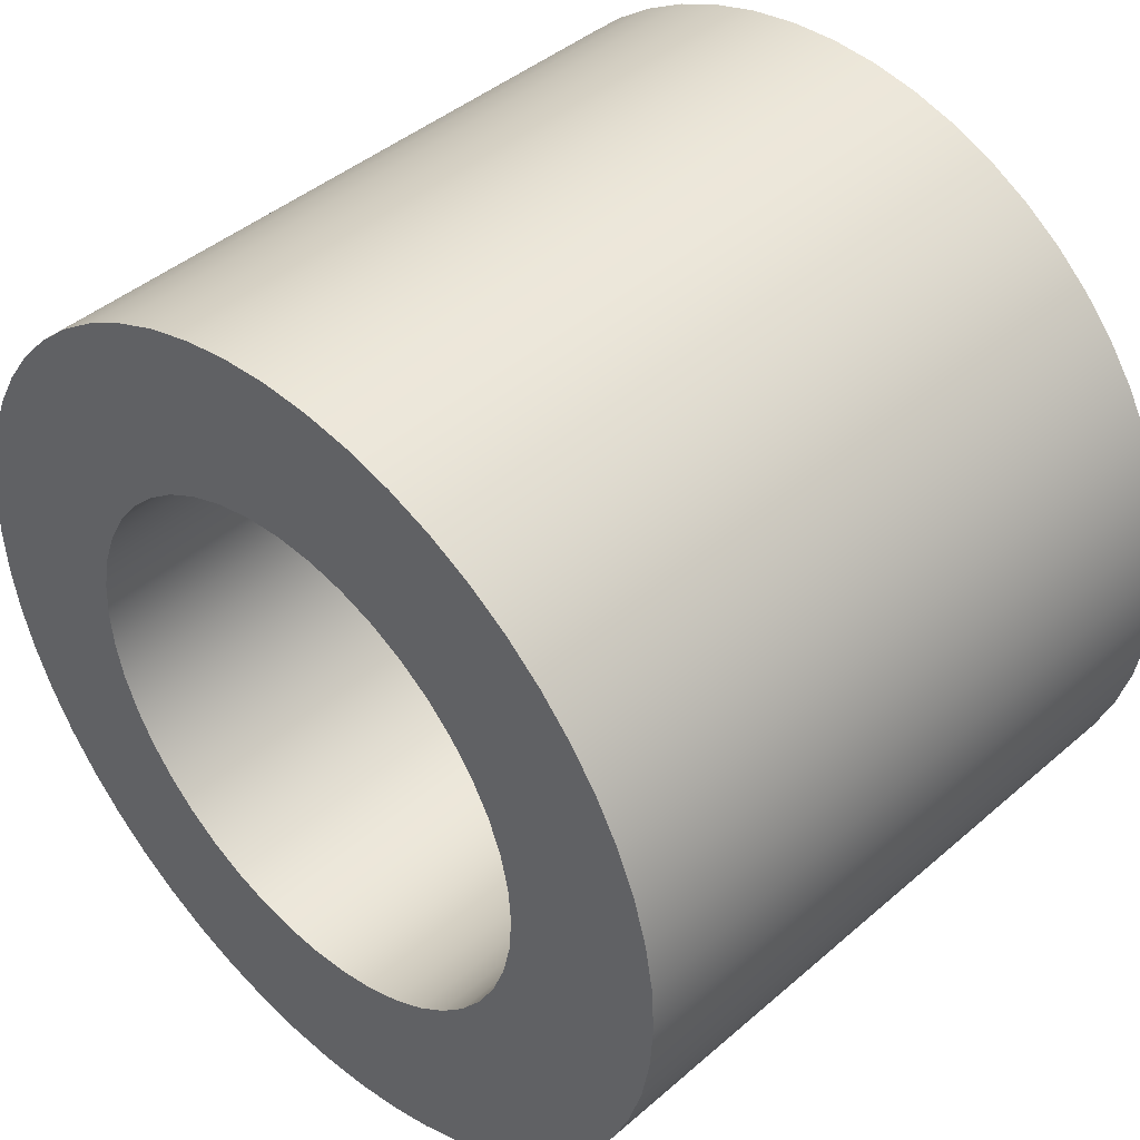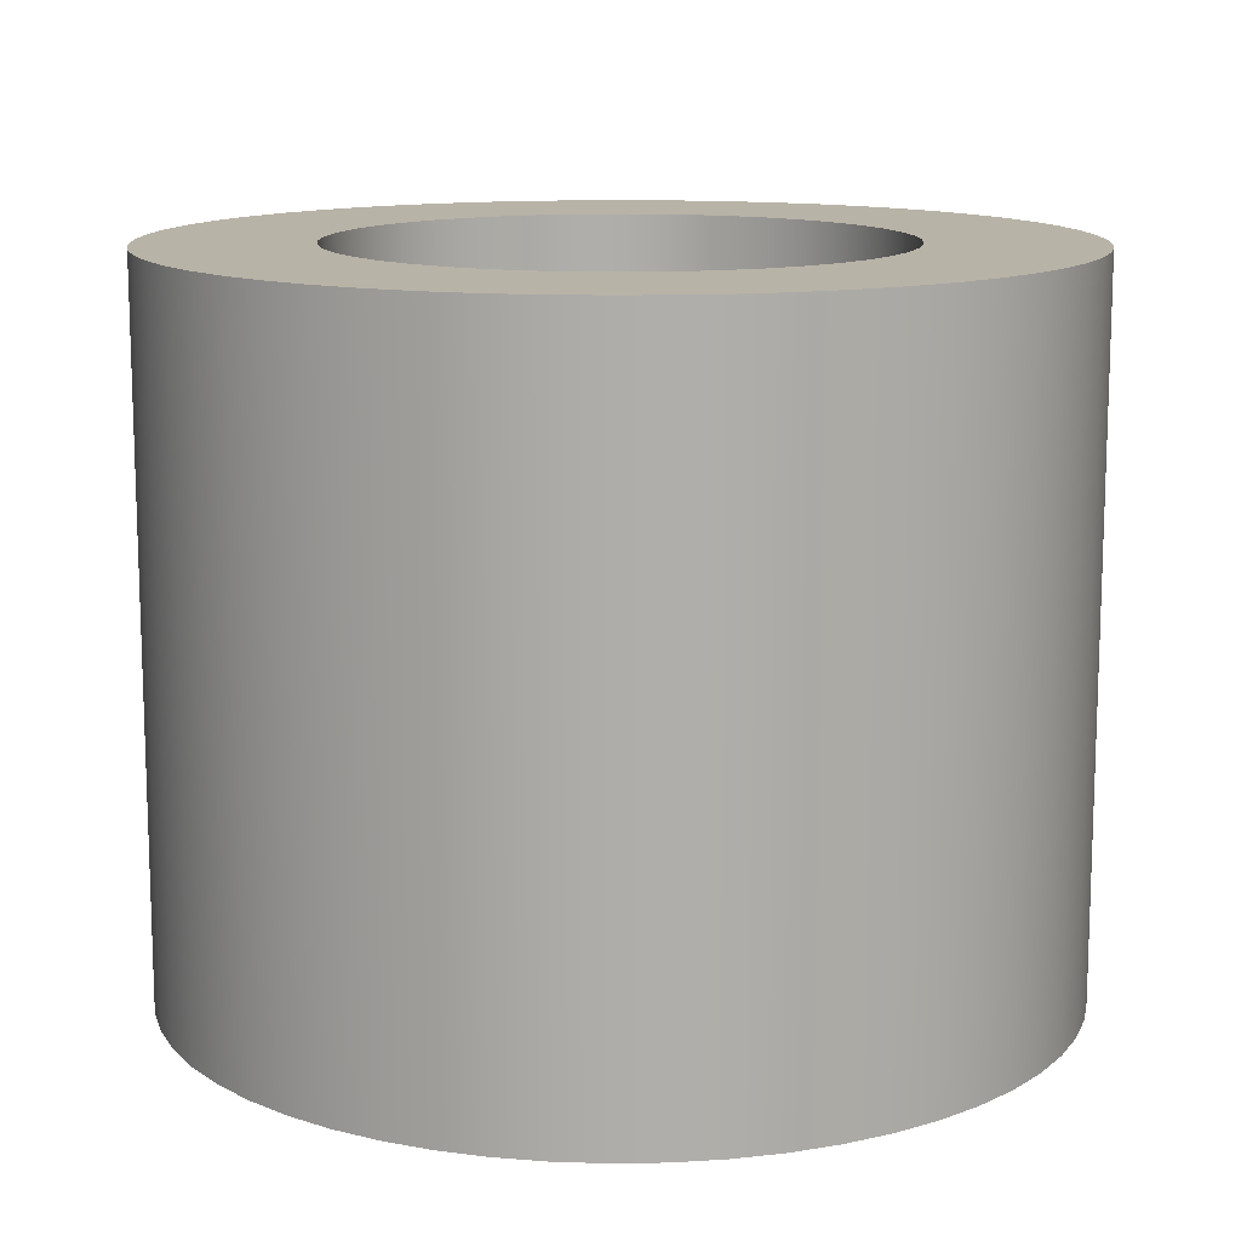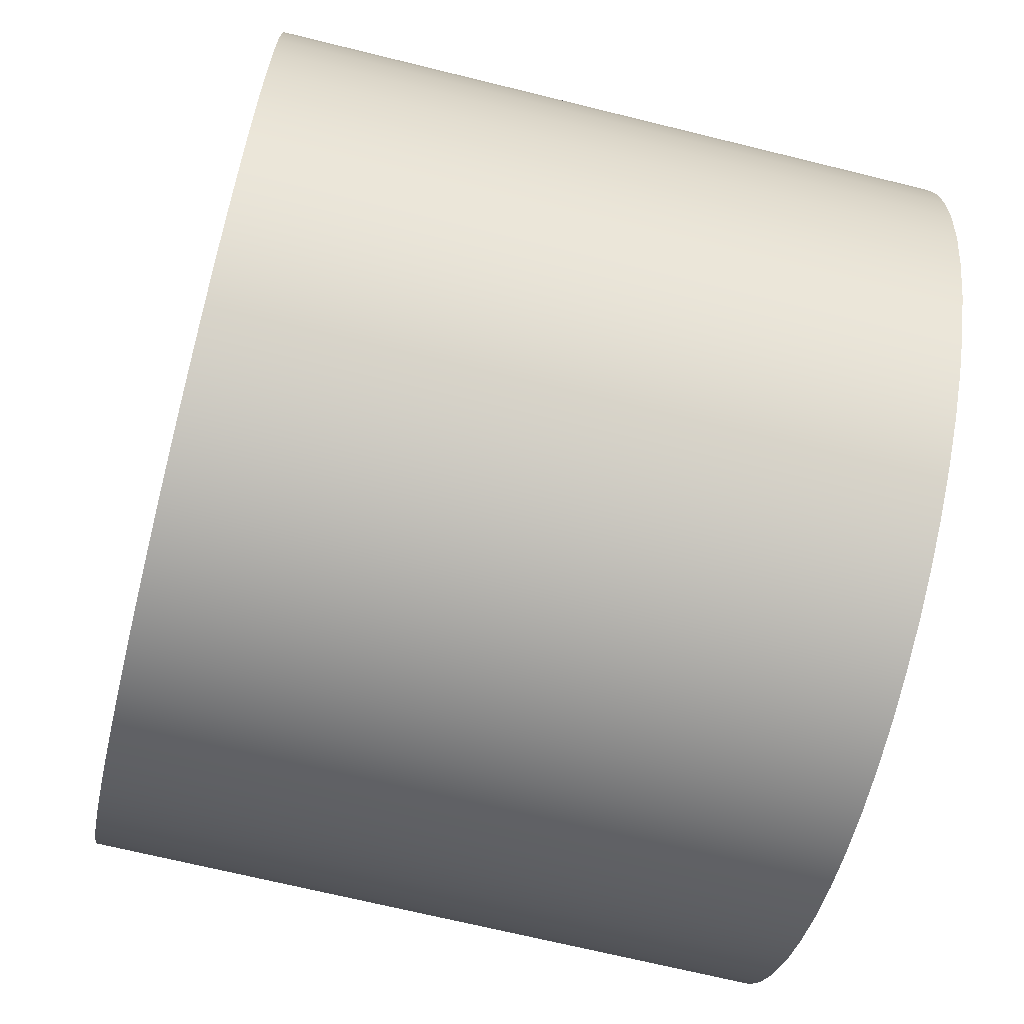
<metadata>
{"format":"obj","ext":"obj","renderer":"f3d","projection":"perspective","resolution":1024,"background":"white","views":[{"elev":43.0,"azim":44.3,"up":"+Y"},{"elev":12.7,"azim":-140.2,"up":"+Z"},{"elev":-68.6,"azim":76.1,"up":"+Y"}]}
</metadata>
<code>
v -0.124 -1.519e-17 -0.32
v -0.1227 0.01765 -0.32
v -0.119 0.03493 -0.32
v -0.1128 0.05151 -0.32
v -0.1043 0.06704 -0.32
v -0.09371 0.0812 -0.32
v -0.0812 0.09371 -0.32
v -0.06704 0.1043 -0.32
v -0.05151 0.1128 -0.32
v -0.03493 0.119 -0.32
v -0.01765 0.1227 -0.32
v 7.593e-18 0.124 -0.32
v 0.01765 0.1227 -0.32
v 0.03493 0.119 -0.32
v 0.05151 0.1128 -0.32
v 0.06704 0.1043 -0.32
v 0.0812 0.09371 -0.32
v 0.09371 0.0812 -0.32
v 0.1043 0.06704 -0.32
v 0.1128 0.05151 -0.32
v 0.119 0.03493 -0.32
v 0.1227 0.01765 -0.32
v 0.124 0 -0.32
v 0.1227 -0.01765 -0.32
v 0.119 -0.03493 -0.32
v 0.1128 -0.05151 -0.32
v 0.1043 -0.06704 -0.32
v 0.09371 -0.0812 -0.32
v 0.0812 -0.09371 -0.32
v 0.06704 -0.1043 -0.32
v 0.05151 -0.1128 -0.32
v 0.03493 -0.119 -0.32
v 0.01765 -0.1227 -0.32
v 7.593e-18 -0.124 -0.32
v -0.01765 -0.1227 -0.32
v -0.03493 -0.119 -0.32
v -0.05151 -0.1128 -0.32
v -0.06704 -0.1043 -0.32
v -0.0812 -0.09371 -0.32
v -0.09371 -0.0812 -0.32
v -0.1043 -0.06704 -0.32
v -0.1128 -0.05151 -0.32
v -0.119 -0.03493 -0.32
v -0.1227 -0.01765 -0.32
v -0.124 -1.519e-17 0
v -0.1227 -0.01765 0
v -0.119 -0.03493 0
v -0.1128 -0.05151 0
v -0.1043 -0.06704 0
v -0.09371 -0.0812 0
v -0.0812 -0.09371 0
v -0.06704 -0.1043 0
v -0.05151 -0.1128 0
v -0.03493 -0.119 0
v -0.01765 -0.1227 0
v 7.593e-18 -0.124 0
v 0.01765 -0.1227 0
v 0.03493 -0.119 0
v 0.05151 -0.1128 0
v 0.06704 -0.1043 0
v 0.0812 -0.09371 0
v 0.09371 -0.0812 0
v 0.1043 -0.06704 0
v 0.1128 -0.05151 0
v 0.119 -0.03493 0
v 0.1227 -0.01765 0
v 0.124 0 0
v 0.1227 0.01765 0
v 0.119 0.03493 0
v 0.1128 0.05151 0
v 0.1043 0.06704 0
v 0.09371 0.0812 0
v 0.0812 0.09371 0
v 0.06704 0.1043 0
v 0.05151 0.1128 0
v 0.03493 0.119 0
v 0.01765 0.1227 0
v 7.593e-18 0.124 0
v -0.01765 0.1227 0
v -0.03493 0.119 0
v -0.05151 0.1128 0
v -0.06704 0.1043 0
v -0.0812 0.09371 0
v -0.09371 0.0812 0
v -0.1043 0.06704 0
v -0.1128 0.05151 0
v -0.119 0.03493 0
v -0.1227 0.01765 0
v -0.124 -1.519e-17 -0.32
v -0.124 -1.519e-17 0
v -0.2 -2.449e-17 -0.32
v -0.1987 -0.02239 -0.32
v -0.195 -0.0445 -0.32
v -0.1888 -0.06606 -0.32
v -0.1802 -0.08678 -0.32
v -0.1693 -0.1064 -0.32
v -0.1564 -0.1247 -0.32
v -0.1414 -0.1414 -0.32
v -0.1247 -0.1564 -0.32
v -0.1064 -0.1693 -0.32
v -0.08678 -0.1802 -0.32
v -0.06606 -0.1888 -0.32
v -0.0445 -0.195 -0.32
v -0.02239 -0.1987 -0.32
v 1.225e-17 -0.2 -0.32
v 0.02239 -0.1987 -0.32
v 0.0445 -0.195 -0.32
v 0.06606 -0.1888 -0.32
v 0.08678 -0.1802 -0.32
v 0.1064 -0.1693 -0.32
v 0.1247 -0.1564 -0.32
v 0.1414 -0.1414 -0.32
v 0.1564 -0.1247 -0.32
v 0.1693 -0.1064 -0.32
v 0.1802 -0.08678 -0.32
v 0.1888 -0.06606 -0.32
v 0.195 -0.0445 -0.32
v 0.1987 -0.02239 -0.32
v 0.2 0 -0.32
v 0.1987 0.02239 -0.32
v 0.195 0.0445 -0.32
v 0.1888 0.06606 -0.32
v 0.1802 0.08678 -0.32
v 0.1693 0.1064 -0.32
v 0.1564 0.1247 -0.32
v 0.1414 0.1414 -0.32
v 0.1247 0.1564 -0.32
v 0.1064 0.1693 -0.32
v 0.08678 0.1802 -0.32
v 0.06606 0.1888 -0.32
v 0.0445 0.195 -0.32
v 0.02239 0.1987 -0.32
v 1.225e-17 0.2 -0.32
v -0.02239 0.1987 -0.32
v -0.0445 0.195 -0.32
v -0.06606 0.1888 -0.32
v -0.08678 0.1802 -0.32
v -0.1064 0.1693 -0.32
v -0.1247 0.1564 -0.32
v -0.1414 0.1414 -0.32
v -0.1564 0.1247 -0.32
v -0.1693 0.1064 -0.32
v -0.1802 0.08678 -0.32
v -0.1888 0.06606 -0.32
v -0.195 0.0445 -0.32
v -0.1987 0.02239 -0.32
v -0.2 -2.449e-17 0
v -0.1987 0.02239 0
v -0.195 0.0445 0
v -0.1888 0.06606 0
v -0.1802 0.08678 0
v -0.1693 0.1064 0
v -0.1564 0.1247 0
v -0.1414 0.1414 0
v -0.1247 0.1564 0
v -0.1064 0.1693 0
v -0.08678 0.1802 0
v -0.06606 0.1888 0
v -0.0445 0.195 0
v -0.02239 0.1987 0
v 1.225e-17 0.2 0
v 0.02239 0.1987 0
v 0.0445 0.195 0
v 0.06606 0.1888 0
v 0.08678 0.1802 0
v 0.1064 0.1693 0
v 0.1247 0.1564 0
v 0.1414 0.1414 0
v 0.1564 0.1247 0
v 0.1693 0.1064 0
v 0.1802 0.08678 0
v 0.1888 0.06606 0
v 0.195 0.0445 0
v 0.1987 0.02239 0
v 0.2 0 0
v 0.1987 -0.02239 0
v 0.195 -0.0445 0
v 0.1888 -0.06606 0
v 0.1802 -0.08678 0
v 0.1693 -0.1064 0
v 0.1564 -0.1247 0
v 0.1414 -0.1414 0
v 0.1247 -0.1564 0
v 0.1064 -0.1693 0
v 0.08678 -0.1802 0
v 0.06606 -0.1888 0
v 0.0445 -0.195 0
v 0.02239 -0.1987 0
v 1.225e-17 -0.2 0
v -0.02239 -0.1987 0
v -0.0445 -0.195 0
v -0.06606 -0.1888 0
v -0.08678 -0.1802 0
v -0.1064 -0.1693 0
v -0.1247 -0.1564 0
v -0.1414 -0.1414 0
v -0.1564 -0.1247 0
v -0.1693 -0.1064 0
v -0.1802 -0.08678 0
v -0.1888 -0.06606 0
v -0.195 -0.0445 0
v -0.1987 -0.02239 0
v -0.2 -2.449e-17 0
v -0.2 -2.449e-17 -0.32
v -0.124 -1.519e-17 0
v -0.1227 0.01765 0
v -0.119 0.03493 0
v -0.1128 0.05151 0
v -0.1043 0.06704 0
v -0.09371 0.0812 0
v -0.0812 0.09371 0
v -0.06704 0.1043 0
v -0.05151 0.1128 0
v -0.03493 0.119 0
v -0.01765 0.1227 0
v 7.593e-18 0.124 0
v 0.01765 0.1227 0
v 0.03493 0.119 0
v 0.05151 0.1128 0
v 0.06704 0.1043 0
v 0.0812 0.09371 0
v 0.09371 0.0812 0
v 0.1043 0.06704 0
v 0.1128 0.05151 0
v 0.119 0.03493 0
v 0.1227 0.01765 0
v 0.124 0 0
v 0.1227 -0.01765 0
v 0.119 -0.03493 0
v 0.1128 -0.05151 0
v 0.1043 -0.06704 0
v 0.09371 -0.0812 0
v 0.0812 -0.09371 0
v 0.06704 -0.1043 0
v 0.05151 -0.1128 0
v 0.03493 -0.119 0
v 0.01765 -0.1227 0
v 7.593e-18 -0.124 0
v -0.01765 -0.1227 0
v -0.03493 -0.119 0
v -0.05151 -0.1128 0
v -0.06704 -0.1043 0
v -0.0812 -0.09371 0
v -0.09371 -0.0812 0
v -0.1043 -0.06704 0
v -0.1128 -0.05151 0
v -0.119 -0.03493 0
v -0.1227 -0.01765 0
v -0.2 -2.449e-17 0
v -0.1987 -0.02239 0
v -0.195 -0.0445 0
v -0.1888 -0.06606 0
v -0.1802 -0.08678 0
v -0.1693 -0.1064 0
v -0.1564 -0.1247 0
v -0.1414 -0.1414 0
v -0.1247 -0.1564 0
v -0.1064 -0.1693 0
v -0.08678 -0.1802 0
v -0.06606 -0.1888 0
v -0.0445 -0.195 0
v -0.02239 -0.1987 0
v 1.225e-17 -0.2 0
v 0.02239 -0.1987 0
v 0.0445 -0.195 0
v 0.06606 -0.1888 0
v 0.08678 -0.1802 0
v 0.1064 -0.1693 0
v 0.1247 -0.1564 0
v 0.1414 -0.1414 0
v 0.1564 -0.1247 0
v 0.1693 -0.1064 0
v 0.1802 -0.08678 0
v 0.1888 -0.06606 0
v 0.195 -0.0445 0
v 0.1987 -0.02239 0
v 0.2 0 0
v 0.1987 0.02239 0
v 0.195 0.0445 0
v 0.1888 0.06606 0
v 0.1802 0.08678 0
v 0.1693 0.1064 0
v 0.1564 0.1247 0
v 0.1414 0.1414 0
v 0.1247 0.1564 0
v 0.1064 0.1693 0
v 0.08678 0.1802 0
v 0.06606 0.1888 0
v 0.0445 0.195 0
v 0.02239 0.1987 0
v 1.225e-17 0.2 0
v -0.02239 0.1987 0
v -0.0445 0.195 0
v -0.06606 0.1888 0
v -0.08678 0.1802 0
v -0.1064 0.1693 0
v -0.1247 0.1564 0
v -0.1414 0.1414 0
v -0.1564 0.1247 0
v -0.1693 0.1064 0
v -0.1802 0.08678 0
v -0.1888 0.06606 0
v -0.195 0.0445 0
v -0.1987 0.02239 0
v -0.124 -1.519e-17 -0.32
v -0.1227 -0.01765 -0.32
v -0.119 -0.03493 -0.32
v -0.1128 -0.05151 -0.32
v -0.1043 -0.06704 -0.32
v -0.09371 -0.0812 -0.32
v -0.0812 -0.09371 -0.32
v -0.06704 -0.1043 -0.32
v -0.05151 -0.1128 -0.32
v -0.03493 -0.119 -0.32
v -0.01765 -0.1227 -0.32
v 7.593e-18 -0.124 -0.32
v 0.01765 -0.1227 -0.32
v 0.03493 -0.119 -0.32
v 0.05151 -0.1128 -0.32
v 0.06704 -0.1043 -0.32
v 0.0812 -0.09371 -0.32
v 0.09371 -0.0812 -0.32
v 0.1043 -0.06704 -0.32
v 0.1128 -0.05151 -0.32
v 0.119 -0.03493 -0.32
v 0.1227 -0.01765 -0.32
v 0.124 0 -0.32
v 0.1227 0.01765 -0.32
v 0.119 0.03493 -0.32
v 0.1128 0.05151 -0.32
v 0.1043 0.06704 -0.32
v 0.09371 0.0812 -0.32
v 0.0812 0.09371 -0.32
v 0.06704 0.1043 -0.32
v 0.05151 0.1128 -0.32
v 0.03493 0.119 -0.32
v 0.01765 0.1227 -0.32
v 7.593e-18 0.124 -0.32
v -0.01765 0.1227 -0.32
v -0.03493 0.119 -0.32
v -0.05151 0.1128 -0.32
v -0.06704 0.1043 -0.32
v -0.0812 0.09371 -0.32
v -0.09371 0.0812 -0.32
v -0.1043 0.06704 -0.32
v -0.1128 0.05151 -0.32
v -0.119 0.03493 -0.32
v -0.1227 0.01765 -0.32
v -0.2 -2.449e-17 -0.32
v -0.1987 0.02239 -0.32
v -0.195 0.0445 -0.32
v -0.1888 0.06606 -0.32
v -0.1802 0.08678 -0.32
v -0.1693 0.1064 -0.32
v -0.1564 0.1247 -0.32
v -0.1414 0.1414 -0.32
v -0.1247 0.1564 -0.32
v -0.1064 0.1693 -0.32
v -0.08678 0.1802 -0.32
v -0.06606 0.1888 -0.32
v -0.0445 0.195 -0.32
v -0.02239 0.1987 -0.32
v 1.225e-17 0.2 -0.32
v 0.02239 0.1987 -0.32
v 0.0445 0.195 -0.32
v 0.06606 0.1888 -0.32
v 0.08678 0.1802 -0.32
v 0.1064 0.1693 -0.32
v 0.1247 0.1564 -0.32
v 0.1414 0.1414 -0.32
v 0.1564 0.1247 -0.32
v 0.1693 0.1064 -0.32
v 0.1802 0.08678 -0.32
v 0.1888 0.06606 -0.32
v 0.195 0.0445 -0.32
v 0.1987 0.02239 -0.32
v 0.2 0 -0.32
v 0.1987 -0.02239 -0.32
v 0.195 -0.0445 -0.32
v 0.1888 -0.06606 -0.32
v 0.1802 -0.08678 -0.32
v 0.1693 -0.1064 -0.32
v 0.1564 -0.1247 -0.32
v 0.1414 -0.1414 -0.32
v 0.1247 -0.1564 -0.32
v 0.1064 -0.1693 -0.32
v 0.08678 -0.1802 -0.32
v 0.06606 -0.1888 -0.32
v 0.0445 -0.195 -0.32
v 0.02239 -0.1987 -0.32
v 1.225e-17 -0.2 -0.32
v -0.02239 -0.1987 -0.32
v -0.0445 -0.195 -0.32
v -0.06606 -0.1888 -0.32
v -0.08678 -0.1802 -0.32
v -0.1064 -0.1693 -0.32
v -0.1247 -0.1564 -0.32
v -0.1414 -0.1414 -0.32
v -0.1564 -0.1247 -0.32
v -0.1693 -0.1064 -0.32
v -0.1802 -0.08678 -0.32
v -0.1888 -0.06606 -0.32
v -0.195 -0.0445 -0.32
v -0.1987 -0.02239 -0.32
g c810d40a-e309-11ea-8f1b-54bf646e7e1f
f 2 88 1
f 1 88 90
f 89 45 44
f 44 45 46
f 44 46 43
f 43 46 47
f 43 47 42
f 42 47 48
f 42 48 41
f 41 48 49
f 41 49 40
f 40 49 50
f 40 50 39
f 39 50 51
f 39 51 38
f 38 51 52
f 38 52 37
f 37 52 53
f 37 53 36
f 36 53 54
f 36 54 35
f 35 54 55
f 35 55 34
f 34 55 56
f 34 56 33
f 33 56 57
f 33 57 32
f 32 57 58
f 32 58 31
f 31 58 59
f 31 59 30
f 30 59 60
f 30 60 29
f 29 60 61
f 29 61 28
f 28 61 62
f 28 62 27
f 27 62 63
f 27 63 26
f 26 63 64
f 26 64 25
f 25 64 65
f 25 65 24
f 24 65 66
f 24 66 23
f 23 66 67
f 23 67 22
f 22 67 68
f 22 68 21
f 21 68 69
f 21 69 20
f 20 69 70
f 20 70 19
f 19 70 71
f 19 71 18
f 18 71 72
f 18 72 17
f 17 72 73
f 17 73 16
f 16 73 74
f 16 74 15
f 15 74 75
f 15 75 14
f 14 75 76
f 14 76 13
f 13 76 77
f 13 77 12
f 12 77 78
f 12 78 11
f 11 78 79
f 11 79 10
f 10 79 80
f 10 80 9
f 9 80 81
f 9 81 8
f 8 81 82
f 8 82 7
f 7 82 83
f 7 83 6
f 6 83 84
f 6 84 5
f 5 84 85
f 5 85 4
f 4 85 86
f 4 86 3
f 3 86 87
f 3 87 2
f 2 87 88
g c816ee48-e309-11ea-8a28-54bf646e7e1f
f 92 202 91
f 91 202 203
f 204 147 146
f 146 147 148
f 146 148 145
f 145 148 149
f 145 149 144
f 144 149 150
f 144 150 143
f 143 150 151
f 143 151 142
f 142 151 152
f 142 152 141
f 141 152 153
f 141 153 140
f 140 153 154
f 140 154 139
f 139 154 155
f 139 155 138
f 138 155 156
f 138 156 137
f 137 156 157
f 137 157 136
f 136 157 158
f 136 158 135
f 135 158 159
f 135 159 134
f 134 159 160
f 134 160 133
f 133 160 161
f 133 161 132
f 132 161 162
f 132 162 131
f 131 162 163
f 131 163 130
f 130 163 164
f 130 164 129
f 129 164 165
f 129 165 128
f 128 165 166
f 128 166 127
f 127 166 167
f 127 167 126
f 126 167 168
f 126 168 125
f 125 168 169
f 125 169 124
f 124 169 170
f 124 170 123
f 123 170 171
f 123 171 122
f 122 171 172
f 122 172 121
f 121 172 173
f 121 173 120
f 120 173 174
f 120 174 119
f 119 174 175
f 119 175 118
f 118 175 176
f 118 176 117
f 117 176 177
f 117 177 116
f 116 177 178
f 116 178 115
f 115 178 179
f 115 179 114
f 114 179 180
f 114 180 113
f 113 180 181
f 113 181 112
f 112 181 182
f 112 182 111
f 111 182 183
f 111 183 110
f 110 183 184
f 110 184 109
f 109 184 185
f 109 185 108
f 108 185 186
f 108 186 107
f 107 186 187
f 107 187 106
f 106 187 188
f 106 188 105
f 105 188 189
f 105 189 104
f 104 189 190
f 104 190 103
f 103 190 191
f 103 191 102
f 102 191 192
f 102 192 101
f 101 192 193
f 101 193 100
f 100 193 194
f 100 194 99
f 99 194 195
f 99 195 98
f 98 195 196
f 98 196 97
f 97 196 197
f 97 197 96
f 96 197 198
f 96 198 95
f 95 198 199
f 95 199 94
f 94 199 200
f 94 200 93
f 93 200 201
f 93 201 92
f 92 201 202
g c81d2fb6-e309-11ea-8fc4-54bf646e7e1f
f 206 304 205
f 205 304 249
f 205 249 250
f 304 206 303
f 303 206 207
f 303 207 302
f 302 207 208
f 302 208 301
f 301 208 209
f 301 209 300
f 300 209 299
f 299 209 210
f 299 210 298
f 298 210 211
f 298 211 297
f 297 211 212
f 297 212 296
f 296 212 295
f 295 212 213
f 295 213 294
f 294 213 214
f 294 214 293
f 293 214 215
f 293 215 292
f 292 215 216
f 292 216 291
f 291 216 290
f 290 216 217
f 290 217 289
f 289 217 218
f 289 218 288
f 288 218 219
f 288 219 287
f 287 219 220
f 287 220 286
f 286 220 285
f 285 220 221
f 285 221 284
f 284 221 222
f 284 222 283
f 283 222 223
f 283 223 282
f 282 223 281
f 281 223 224
f 281 224 280
f 280 224 225
f 280 225 279
f 279 225 226
f 279 226 278
f 278 226 227
f 278 227 277
f 277 227 276
f 276 227 228
f 276 228 275
f 275 228 229
f 275 229 274
f 274 229 230
f 274 230 273
f 273 230 231
f 273 231 272
f 272 231 271
f 271 231 232
f 271 232 270
f 270 232 233
f 270 233 269
f 269 233 234
f 269 234 268
f 268 234 267
f 267 234 235
f 267 235 266
f 266 235 236
f 266 236 265
f 265 236 237
f 265 237 264
f 264 237 238
f 264 238 263
f 263 238 262
f 262 238 239
f 262 239 261
f 261 239 240
f 261 240 260
f 260 240 241
f 260 241 259
f 259 241 242
f 259 242 258
f 258 242 257
f 257 242 243
f 257 243 256
f 256 243 244
f 256 244 255
f 255 244 245
f 255 245 254
f 254 245 253
f 253 245 246
f 253 246 252
f 252 246 247
f 252 247 251
f 251 247 248
f 251 248 250
f 250 248 205
g c82349fe-e309-11ea-a0b9-54bf646e7e1f
f 306 404 305
f 305 404 349
f 305 349 350
f 404 306 403
f 403 306 307
f 403 307 402
f 402 307 308
f 402 308 401
f 401 308 309
f 401 309 400
f 400 309 399
f 399 309 310
f 399 310 398
f 398 310 311
f 398 311 397
f 397 311 312
f 397 312 396
f 396 312 395
f 395 312 313
f 395 313 394
f 394 313 314
f 394 314 393
f 393 314 315
f 393 315 392
f 392 315 316
f 392 316 391
f 391 316 390
f 390 316 317
f 390 317 389
f 389 317 318
f 389 318 388
f 388 318 319
f 388 319 387
f 387 319 320
f 387 320 386
f 386 320 385
f 385 320 321
f 385 321 384
f 384 321 322
f 384 322 383
f 383 322 323
f 383 323 382
f 382 323 381
f 381 323 324
f 381 324 380
f 380 324 325
f 380 325 379
f 379 325 326
f 379 326 378
f 378 326 327
f 378 327 377
f 377 327 376
f 376 327 328
f 376 328 375
f 375 328 329
f 375 329 374
f 374 329 330
f 374 330 373
f 373 330 331
f 373 331 372
f 372 331 371
f 371 331 332
f 371 332 370
f 370 332 333
f 370 333 369
f 369 333 334
f 369 334 368
f 368 334 367
f 367 334 335
f 367 335 366
f 366 335 336
f 366 336 365
f 365 336 337
f 365 337 364
f 364 337 338
f 364 338 363
f 363 338 362
f 362 338 339
f 362 339 361
f 361 339 340
f 361 340 360
f 360 340 341
f 360 341 359
f 359 341 342
f 359 342 358
f 358 342 357
f 357 342 343
f 357 343 356
f 356 343 344
f 356 344 355
f 355 344 345
f 355 345 354
f 354 345 353
f 353 345 346
f 353 346 352
f 352 346 347
f 352 347 351
f 351 347 348
f 351 348 350
f 350 348 305

</code>
